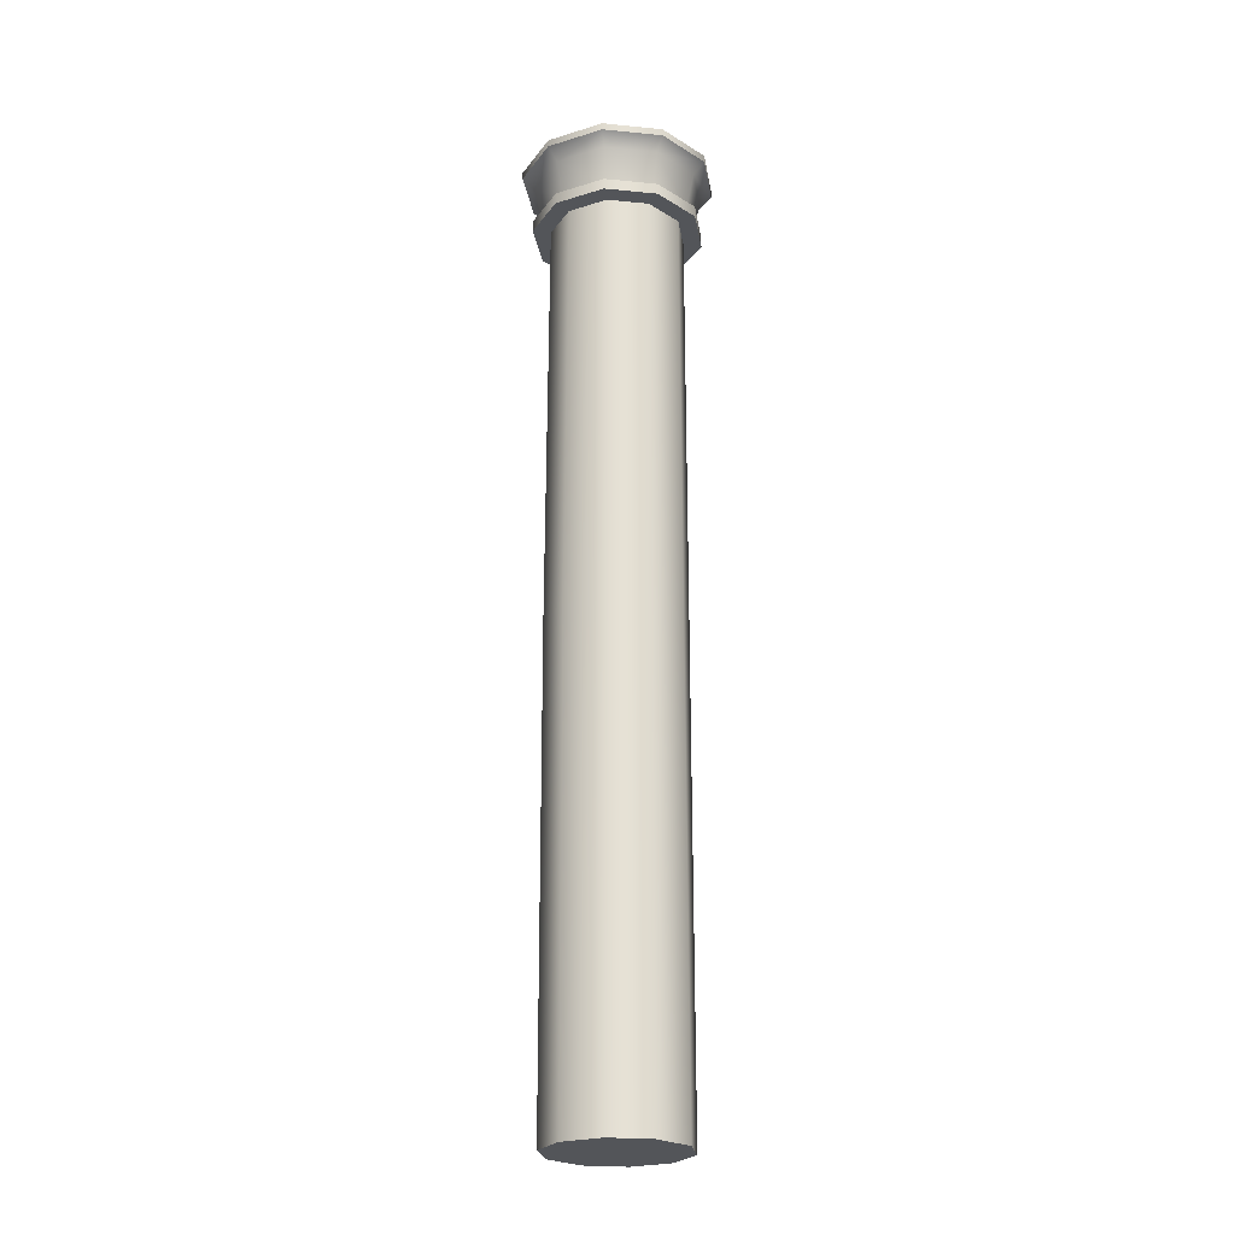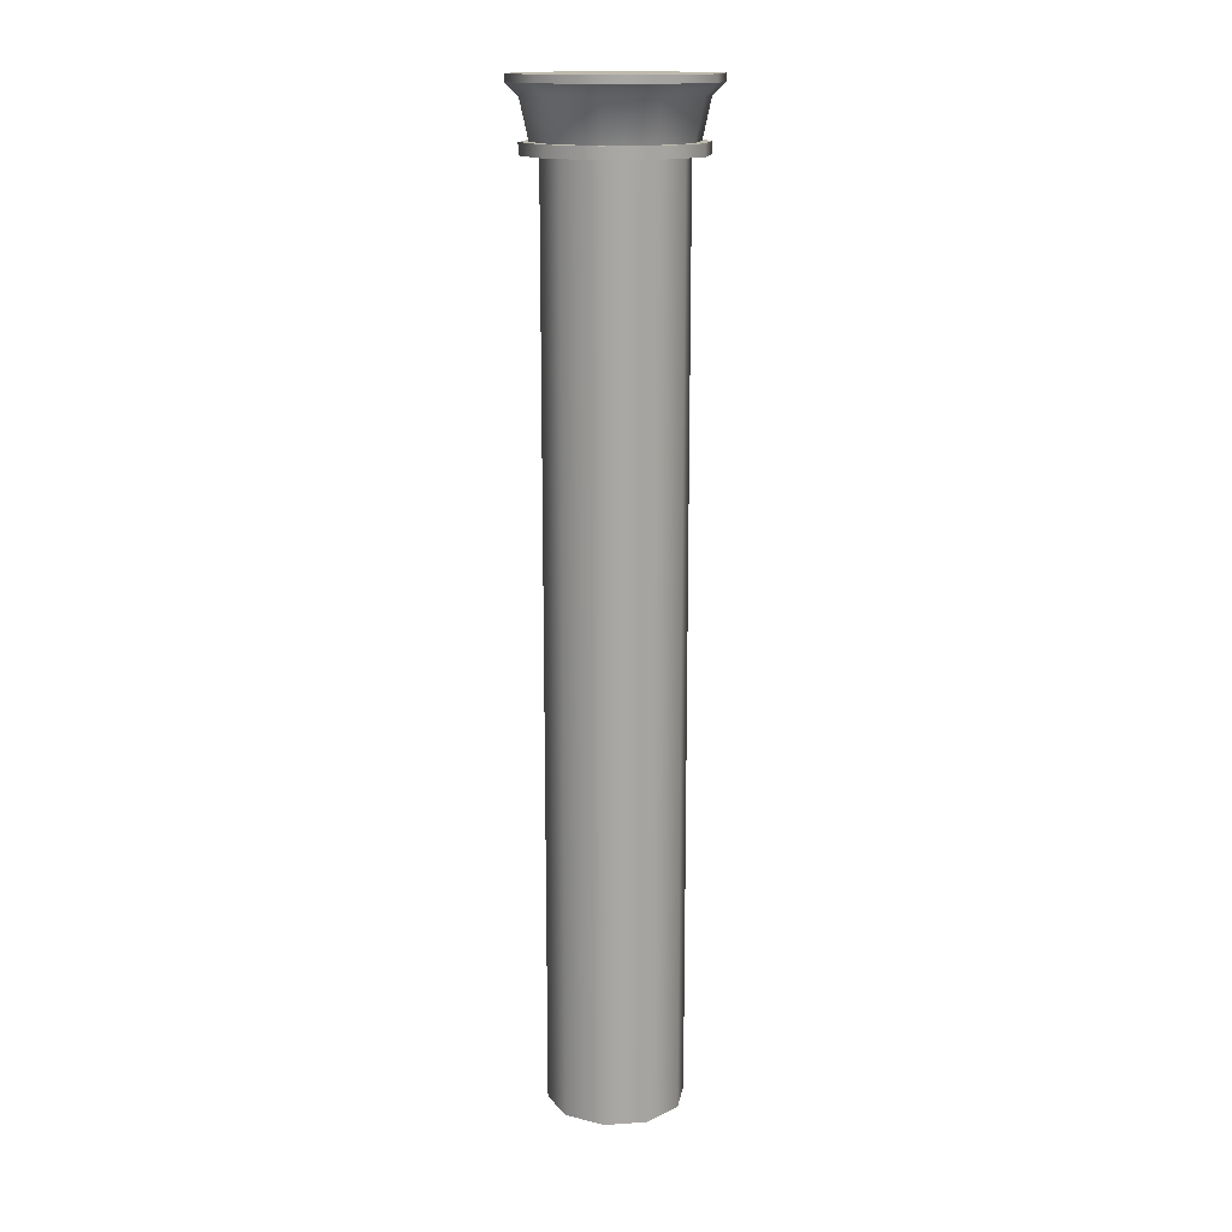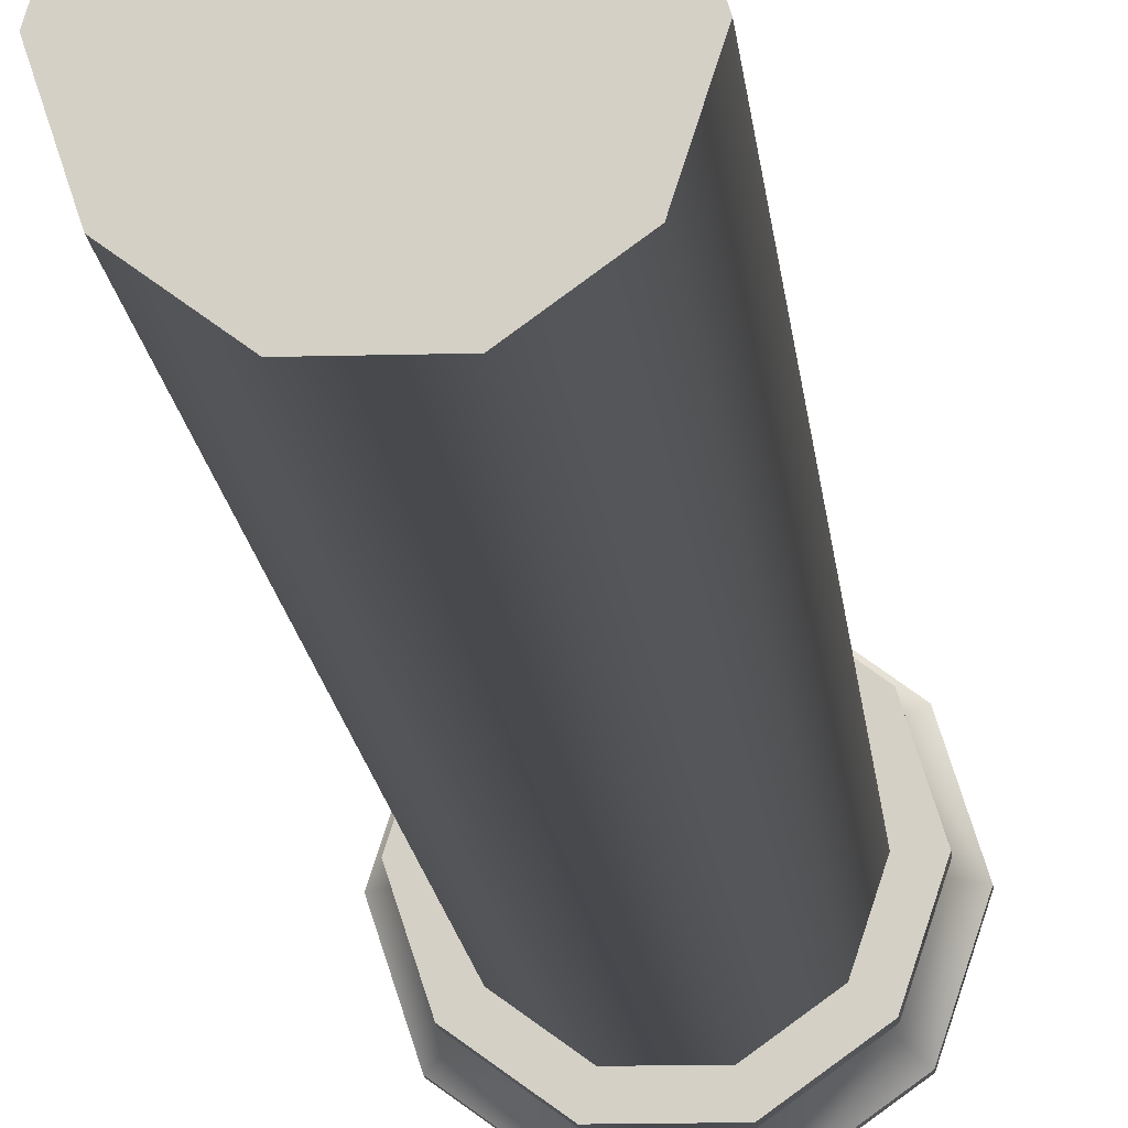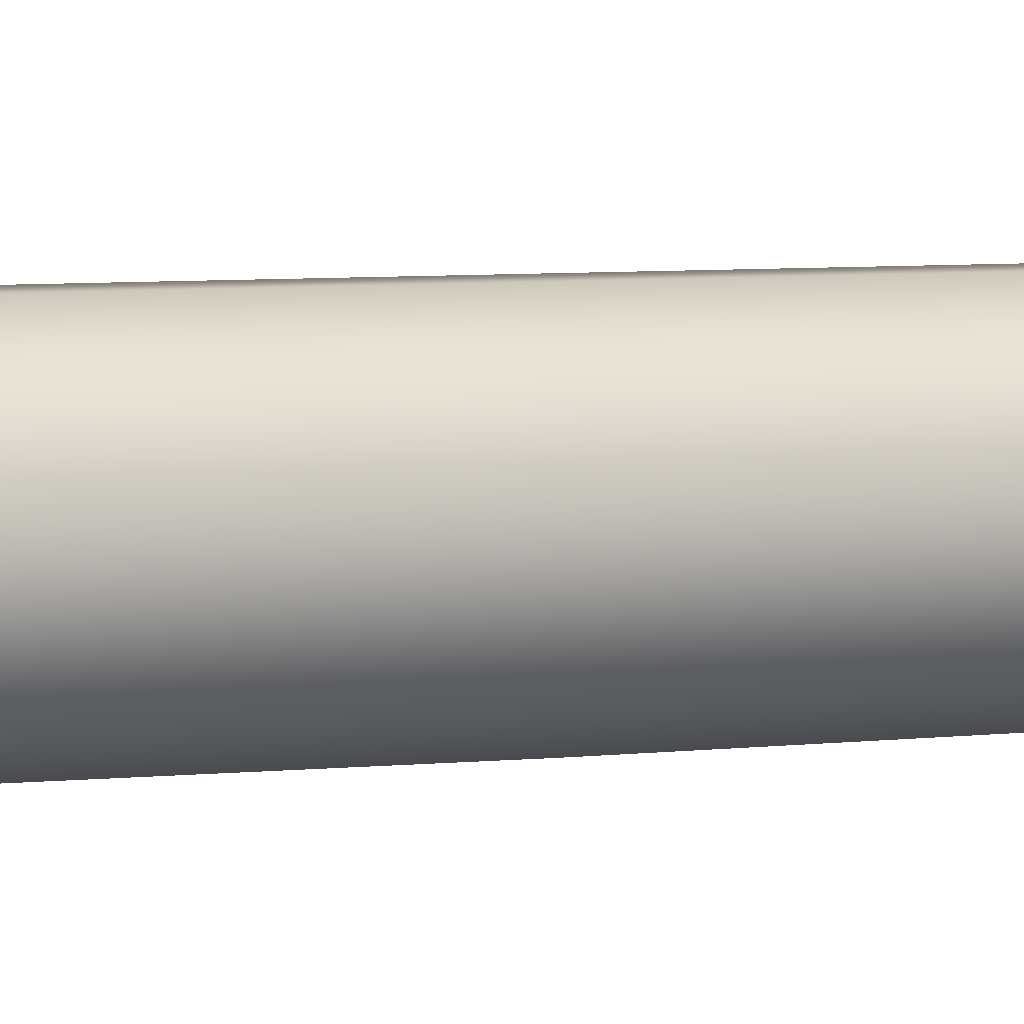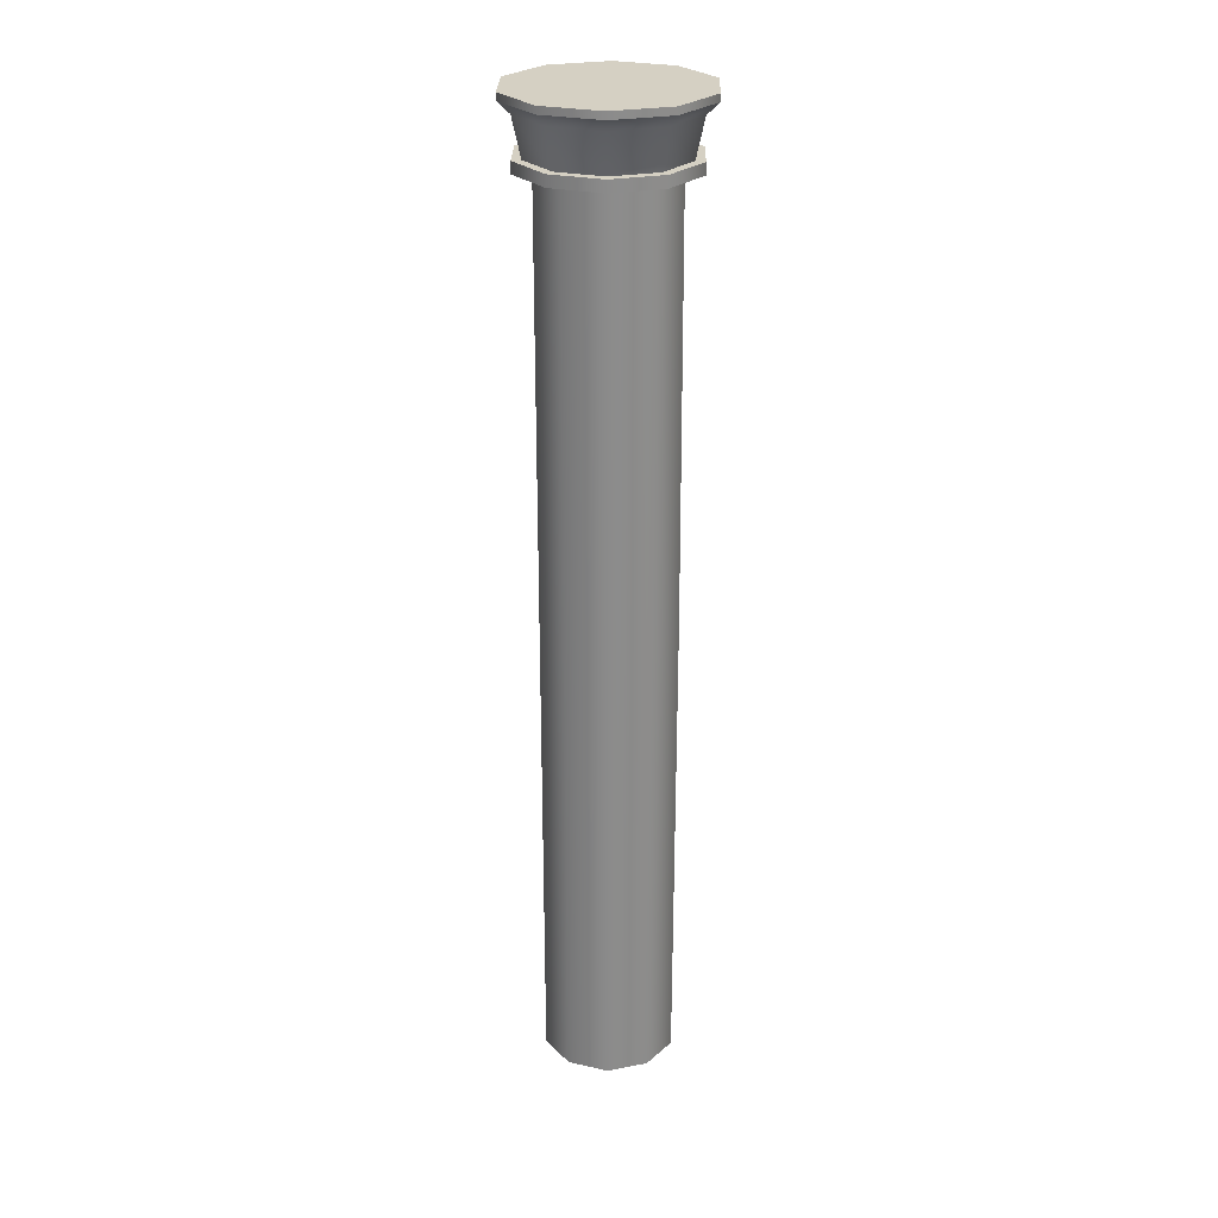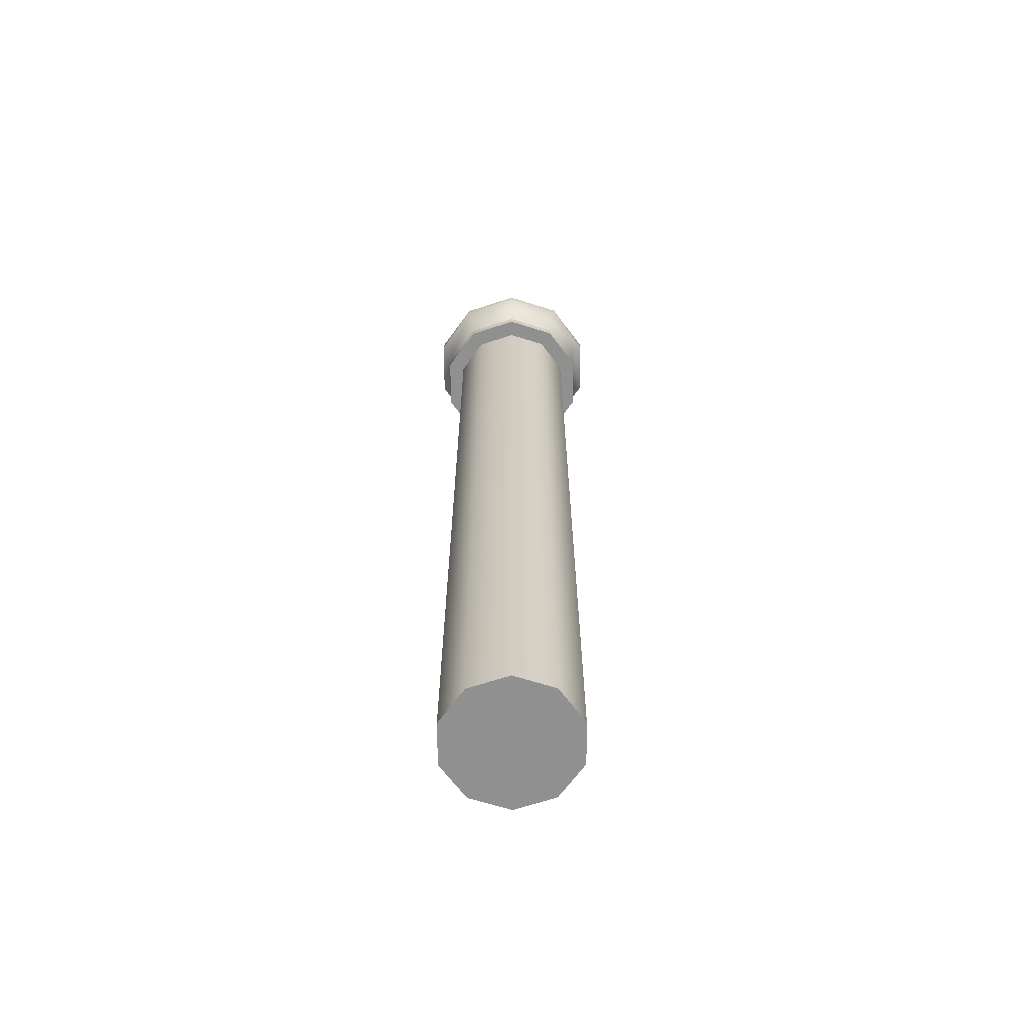
<metadata>
{"format":"obj","ext":"obj","renderer":"f3d","projection":"perspective","resolution":1024,"background":"white","views":[{"elev":-24.4,"azim":-117.2,"up":"+Y"},{"elev":15.4,"azim":-44.5,"up":"+Y"},{"elev":-12.1,"azim":4.2,"up":"+Z"},{"elev":4.7,"azim":-113.3,"up":"+Z"},{"elev":26.2,"azim":127.3,"up":"+Y"},{"elev":-65.8,"azim":18.4,"up":"+Y"}]}
</metadata>
<code>
g default
v -0.7512 0 0.5458
v -0.9286 0 0
v 0.2869 0 -0.8831
v 0.7512 0 -0.5458
v -0.2869 0 0.8831
v 0.9286 0 0
v 0.2869 0 0.8831
v 0.7512 0 0.5458
v -0.7512 0 -0.5458
v -0.2869 0 -0.8831
v 0.2869 6.647 0.8831
v -0.2869 6.647 0.8831
v -0.7512 6.647 -0.5458
v -0.9286 6.647 0
v -0.2869 6.647 -0.9056
v 0.2869 6.647 -0.9056
v 0.7512 6.647 0.5458
v -0.75 6.647 0.5438
v 0.7512 6.647 -0.5458
v 0.9286 6.647 0
v -0.7512 12.44 0.5458
v -0.9286 12.44 0
v 0.2869 12.44 -0.8831
v 0.7512 12.44 -0.5458
v -0.2869 12.44 0.8831
v 0.9286 12.44 0
v 0.2869 12.44 0.8831
v 0.7512 12.44 0.5458
v -0.7512 12.44 -0.5458
v -0.2869 12.44 -0.8831
v -0.4131 13.39 1.271
v -1.081 13.39 0.7858
v 1.081 13.39 -0.7858
v 0.4131 13.39 -1.271
v 1.337 13.39 0
v 0.4131 13.39 1.271
v 1.081 13.39 0.7858
v -1.337 13.39 0
v -0.4131 13.39 -1.271
v -1.081 13.39 -0.7858
v 0.8503 12.6 -0.6177
v 0.3248 12.6 -0.9995
v -0.3248 12.6 -0.9995
v -0.8503 12.6 -0.6177
v -1.051 12.6 0
v -0.8503 12.6 0.6177
v -0.3248 12.6 0.9995
v 0.3248 12.6 0.9995
v 0.8503 12.6 0.6177
v 1.051 12.6 0
v 0.9556 12.6 -0.6943
v 0.365 12.6 -1.123
v 0.365 12.44 -1.123
v 0.9556 12.44 -0.6943
v 1.181 12.6 0
v 1.181 12.44 0
v 0.9556 12.6 0.6943
v 0.9556 12.44 0.6943
v 0.365 12.6 1.123
v 0.365 12.44 1.123
v -0.365 12.6 1.123
v -0.365 12.44 1.123
v -0.9556 12.6 0.6943
v -0.9556 12.44 0.6943
v -1.181 12.6 0
v -1.181 12.44 0
v -0.9556 12.6 -0.6943
v -0.9556 12.44 -0.6943
v -0.365 12.6 -1.123
v -0.365 12.44 -1.123
v 0.3615 13.13 -1.112
v 0.4131 13.29 -1.271
v 1.081 13.29 -0.7858
v 0.9463 13.13 -0.6875
v 1.337 13.29 0
v 1.17 13.13 0
v 1.081 13.29 0.7858
v 0.9463 13.13 0.6875
v 0.4131 13.29 1.271
v 0.3615 13.13 1.112
v -0.4131 13.29 1.271
v -0.3615 13.13 1.112
v -1.081 13.29 0.7858
v -0.9463 13.13 0.6875
v -1.337 13.29 0
v -1.17 13.13 0
v -1.081 13.29 -0.7858
v -0.9463 13.13 -0.6875
v -0.4131 13.29 -1.271
v -0.3615 13.13 -1.112
v 0 13.39 0
v 0 0 0
g BigPillar01_low
f 9 13 15 10
f 2 14 13 9
f 10 15 16 3
f 3 16 19 4
f 5 12 18 1
f 8 17 11 7
f 11 12 5 7
f 18 14 2 1
f 19 20 6 4
f 20 17 8 6
f 29 30 15 13
f 22 29 13 14
f 30 23 16 15
f 23 24 19 16
f 25 21 18 12
f 28 27 11 17
f 11 27 25 12
f 21 64 66 22
f 30 70 53 23
f 22 66 68 29
f 29 68 70 30
f 51 54 53 52
f 55 56 54 51
f 57 58 56 55
f 59 60 58 57
f 61 62 60 59
f 63 64 62 61
f 65 66 64 63
f 67 68 66 65
f 69 70 68 67
f 52 53 70 69
f 42 71 74 41
f 43 90 71 42
f 44 88 90 43
f 45 86 88 44
f 46 84 86 45
f 47 82 84 46
f 48 80 82 47
f 49 78 80 48
f 50 76 78 49
f 41 74 76 50
f 41 51 52 42
f 24 23 53 54
f 50 55 51 41
f 26 24 54 56
f 49 57 55 50
f 28 26 56 58
f 48 59 57 49
f 27 28 58 60
f 47 61 59 48
f 25 27 60 62
f 46 63 61 47
f 21 25 62 64
f 45 65 63 46
f 44 67 65 45
f 43 69 67 44
f 42 52 69 43
f 71 90 89 72
f 72 73 74 71
f 73 75 76 74
f 75 77 78 76
f 77 79 80 78
f 79 81 82 80
f 81 83 84 82
f 83 85 86 84
f 85 87 88 86
f 87 89 90 88
f 33 73 72 34
f 32 83 81 31
f 35 75 73 33
f 31 81 79 36
f 37 77 75 35
f 36 79 77 37
f 38 85 83 32
f 34 72 89 39
f 40 87 85 38
f 39 89 87 40
f 32 91 38
f 38 91 40
f 40 91 39
f 39 91 34
f 34 91 33
f 33 91 35
f 35 91 37
f 37 91 36
f 36 91 31
f 31 91 32
f 18 21 22 14
f 19 24 26 20
f 20 26 28 17
f 2 9 92
f 9 10 92
f 10 3 92
f 3 4 92
f 4 6 92
f 6 8 92
f 8 7 92
f 7 5 92
f 5 1 92
f 1 2 92

</code>
